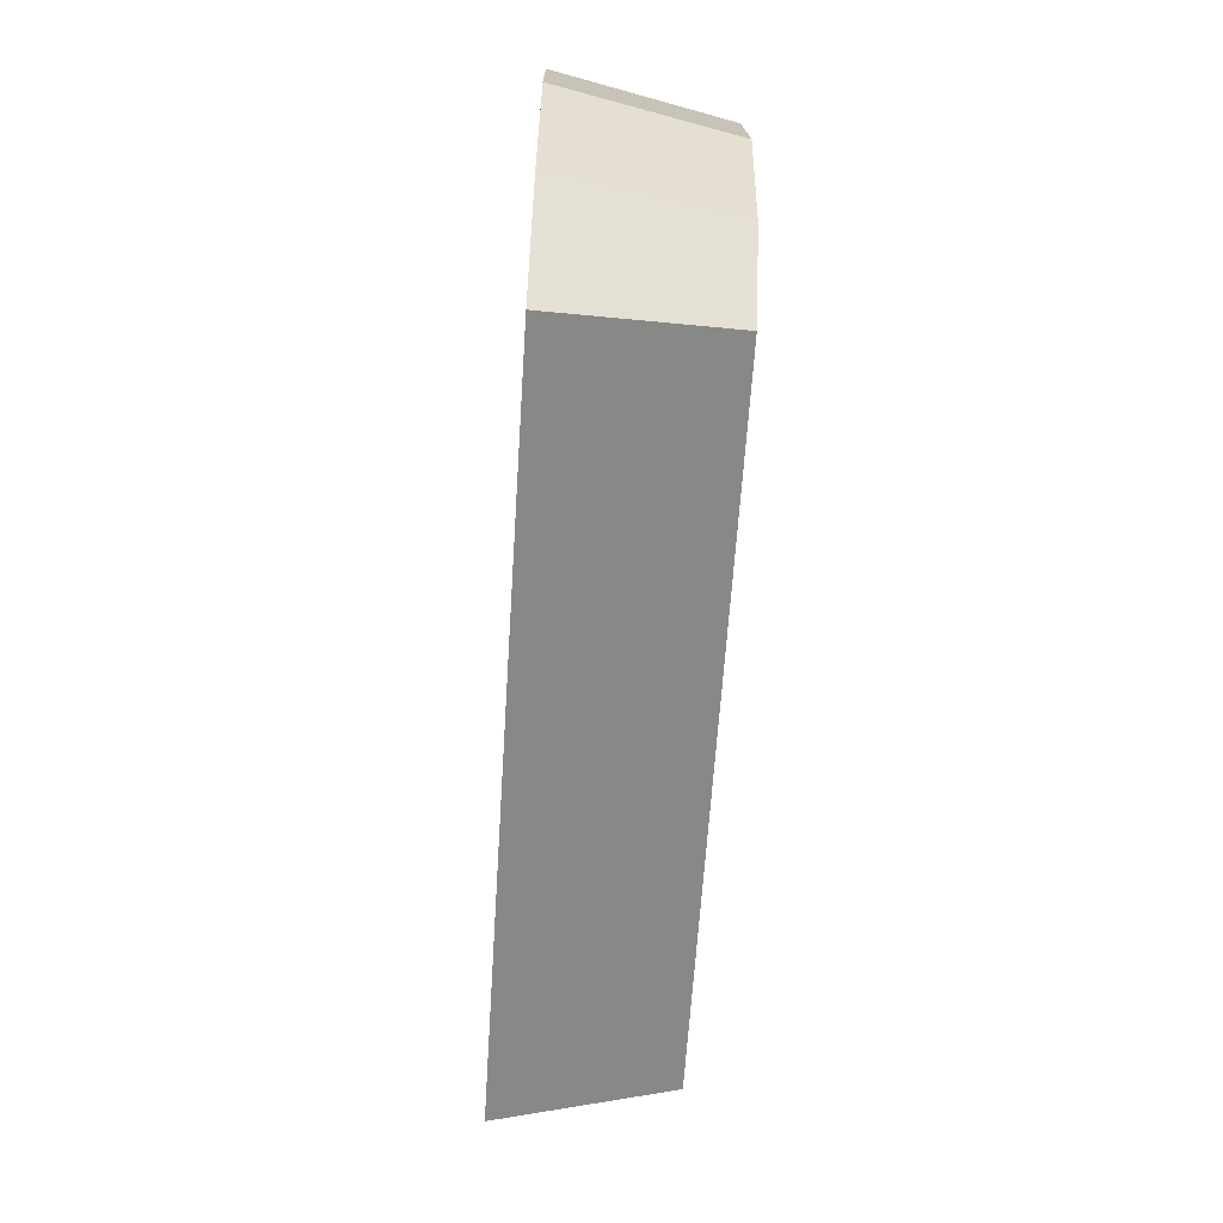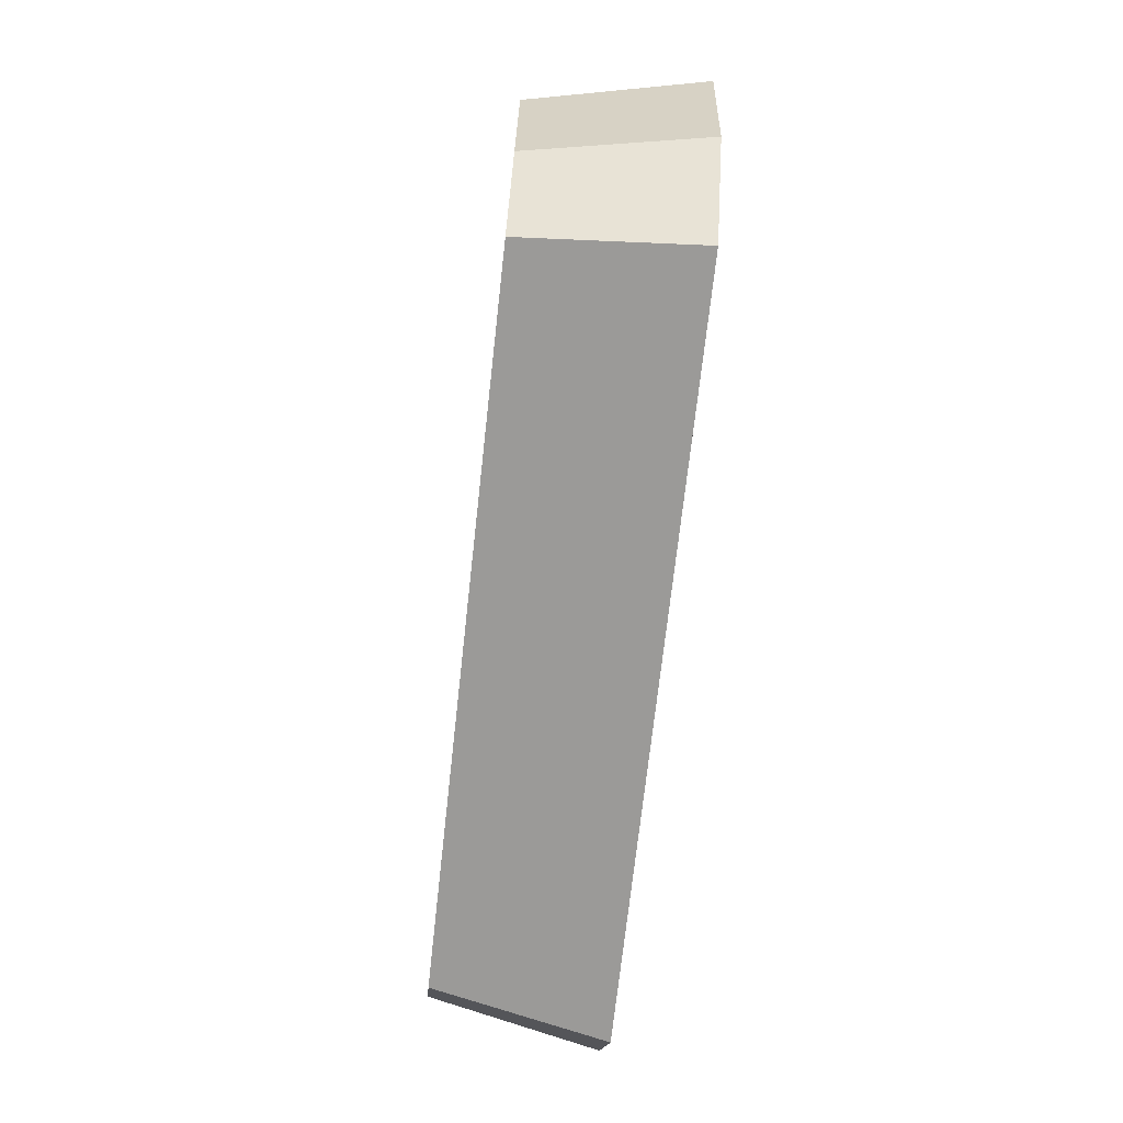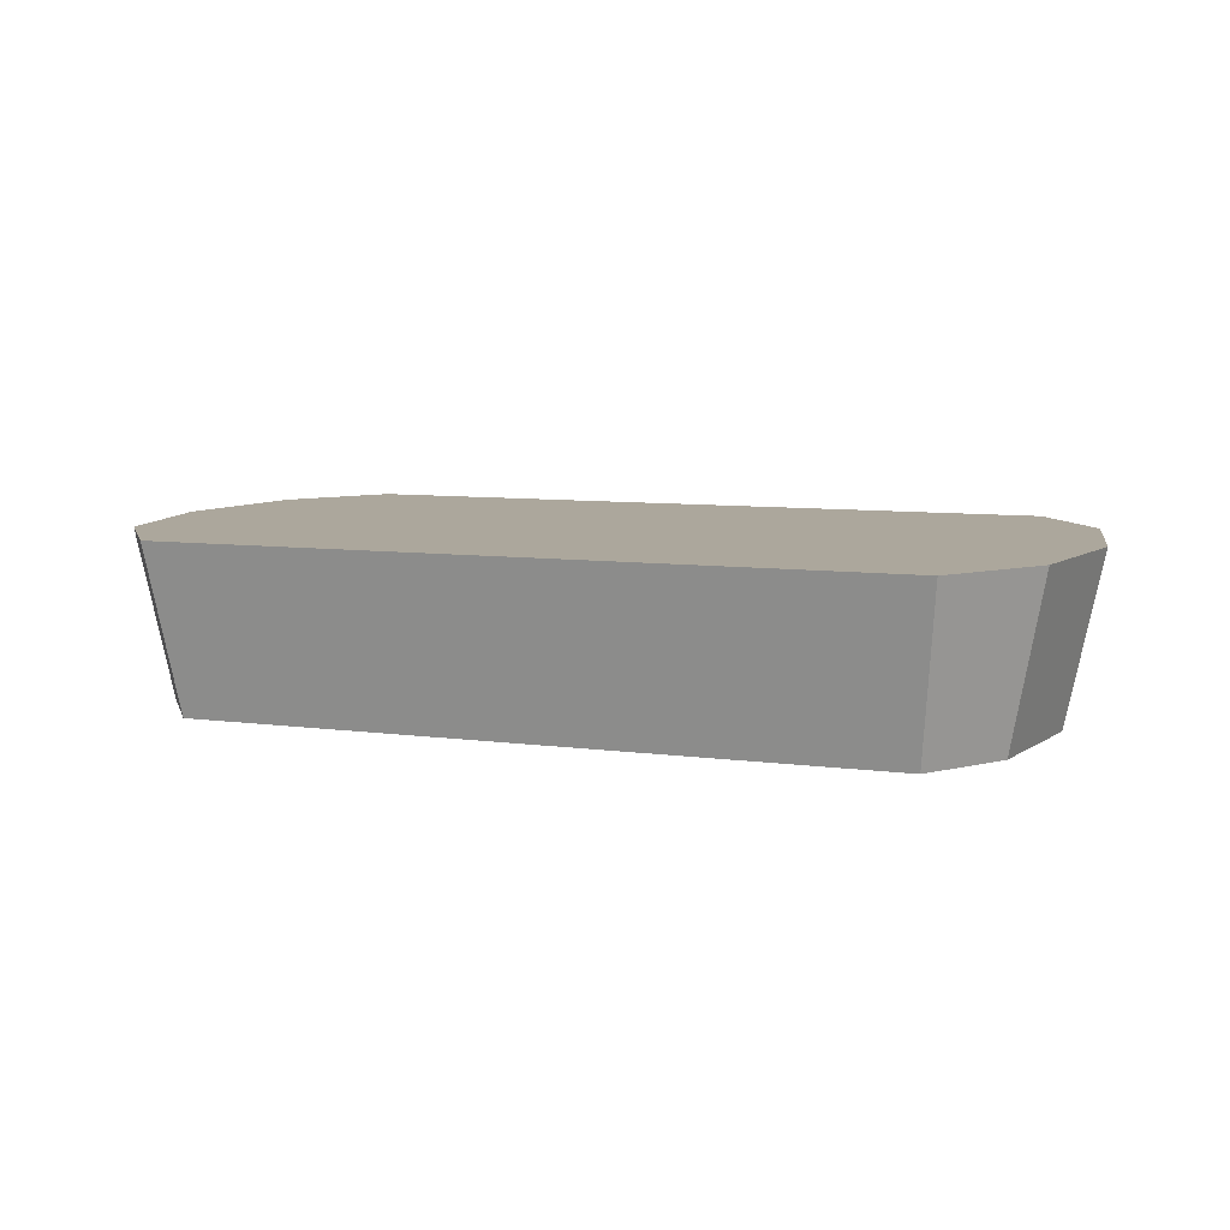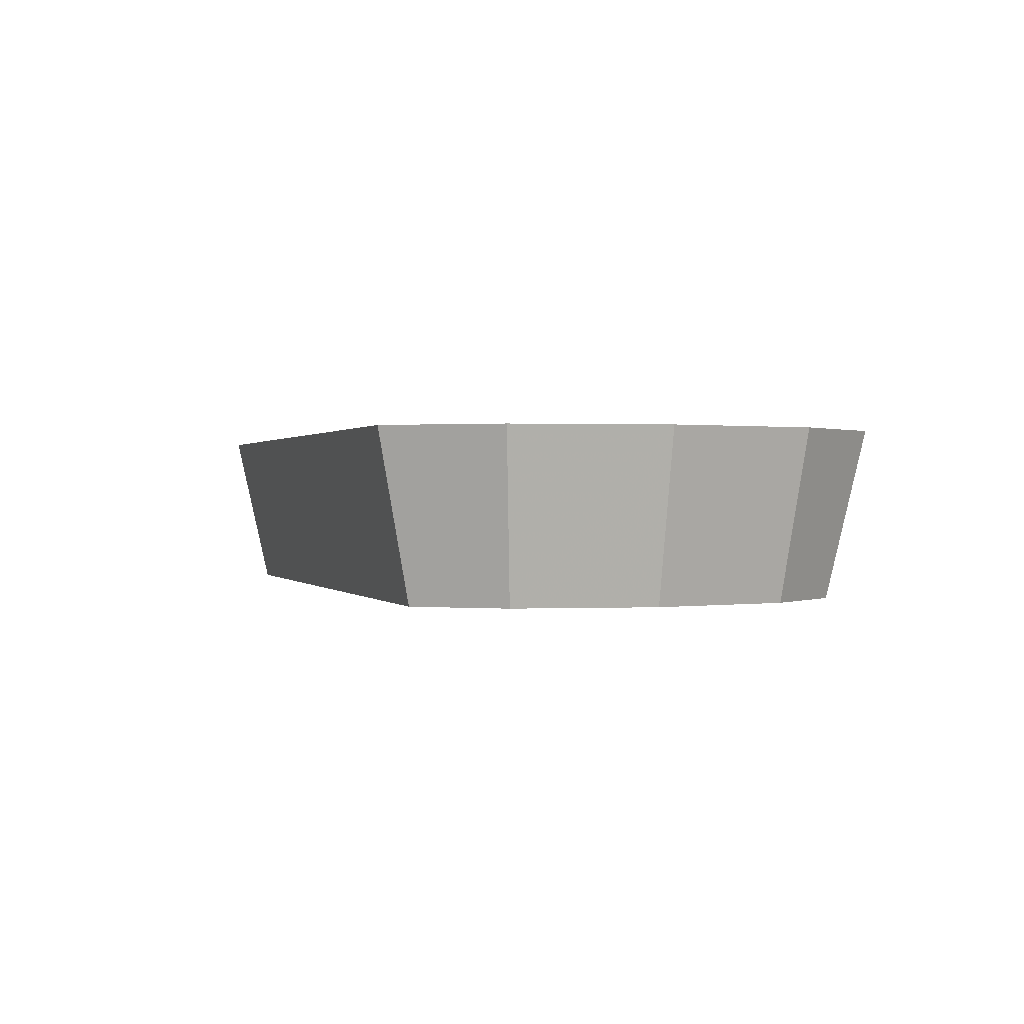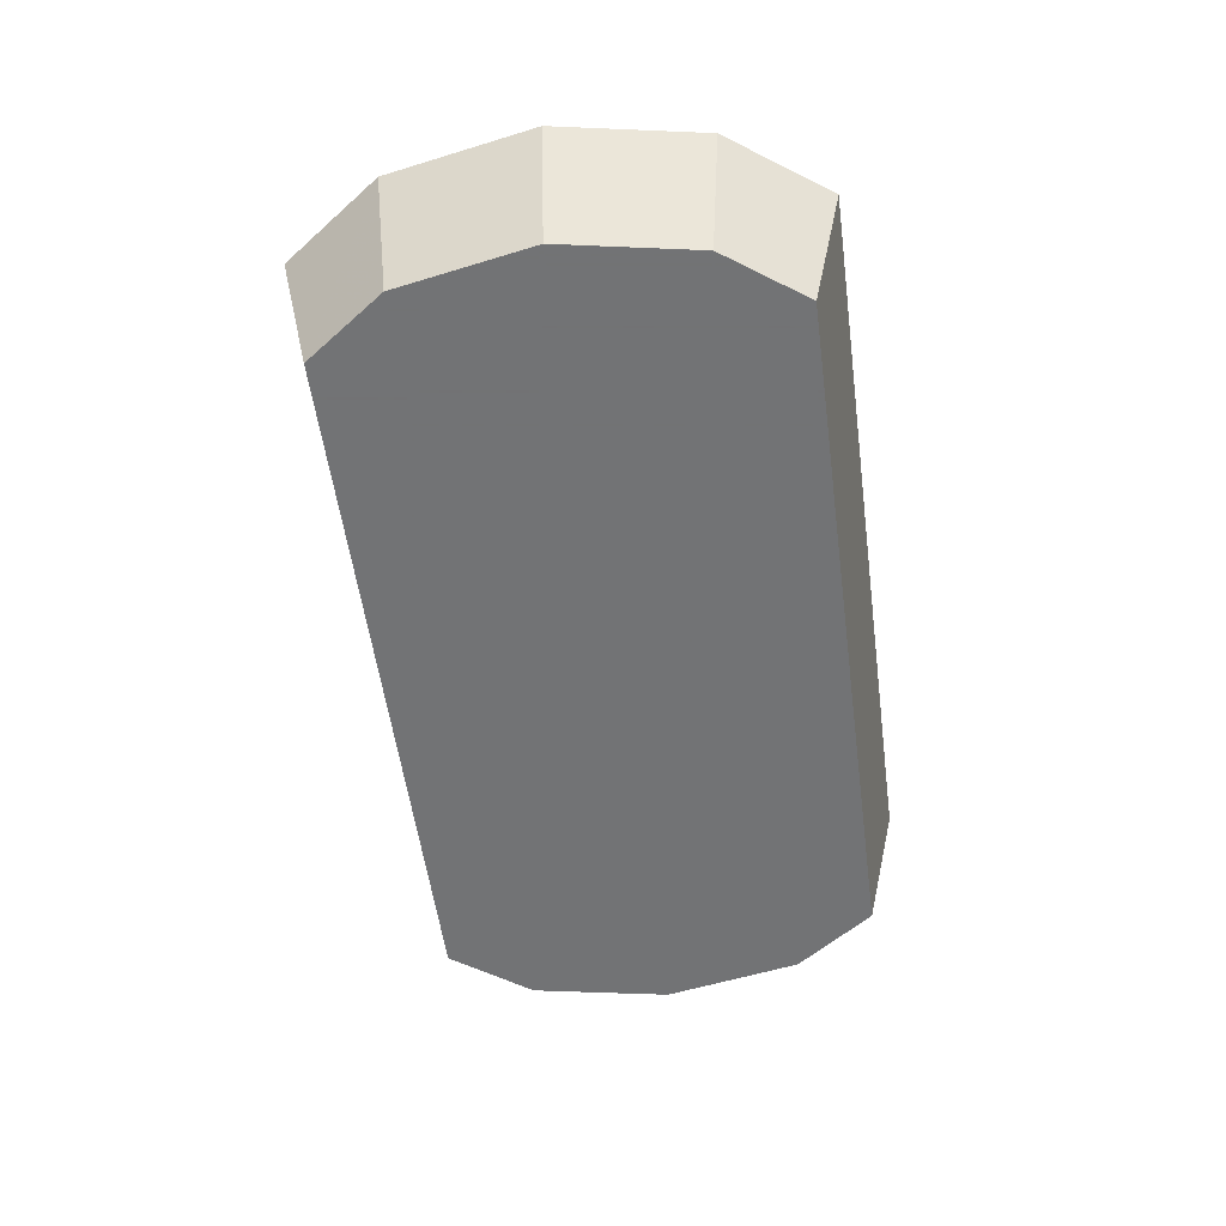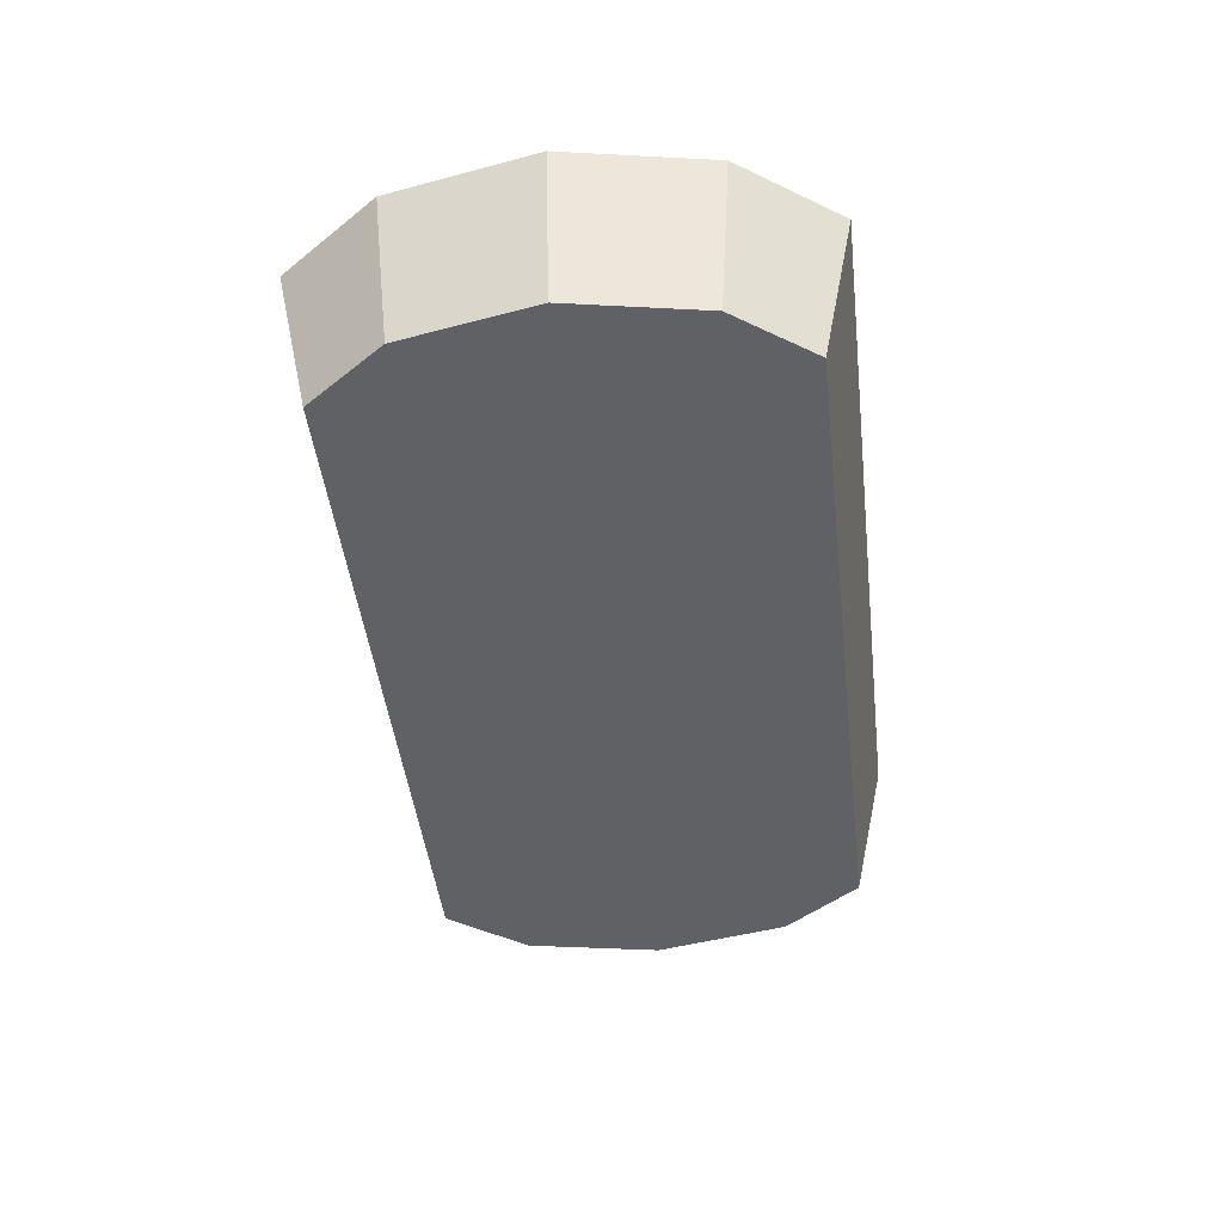
<metadata>
{"format":"obj","ext":"obj","renderer":"f3d","projection":"perspective","resolution":1024,"background":"white","views":[{"elev":-64.1,"azim":86.3,"up":"+Y"},{"elev":-69.8,"azim":-96.3,"up":"+Y"},{"elev":8.3,"azim":-160.8,"up":"+Z"},{"elev":0.6,"azim":-109.6,"up":"+Z"},{"elev":-55.7,"azim":-83.3,"up":"+Z"},{"elev":-46.0,"azim":-84.2,"up":"+Z"}]}
</metadata>
<code>
v -0.4731 0.1238 -0.1767
v -0.405 0.1299 -0.1767
v -0.4103 0.1228 -0.1767
v -0.4781 0.1312 -0.1767
v -0.402 0.1286 -0.1614
v -0.4087 0.1196 -0.1614
v -0.4747 0.1207 -0.1614
v -0.4025 0.1424 -0.1767
v -0.3993 0.1423 -0.1614
v -0.4811 0.13 -0.1614
v -0.4801 0.1437 -0.1767
v -0.4045 0.1549 -0.1767
v -0.4016 0.1561 -0.1614
v -0.4833 0.1438 -0.1614
v -0.4777 0.1562 -0.1767
v -0.4096 0.1623 -0.1767
v -0.4079 0.1654 -0.1614
v -0.4806 0.1575 -0.1614
v -0.4724 0.1634 -0.1767
v -0.4739 0.1666 -0.1614
f 1 2 3
f 2 1 4
f 5 3 2
f 6 1 3
f 7 4 1
f 2 4 8
f 3 5 6
f 2 9 5
f 1 6 7
f 4 7 10
f 8 4 11
f 9 2 8
f 5 7 6
f 10 5 9
f 7 5 10
f 10 11 4
f 8 11 12
f 8 13 9
f 10 9 14
f 11 10 14
f 12 11 15
f 13 8 12
f 14 9 13
f 14 15 11
f 12 15 16
f 12 17 13
f 14 13 18
f 15 14 18
f 16 15 19
f 17 12 16
f 18 13 17
f 18 19 15
f 19 17 16
f 18 17 20
f 19 18 20
f 17 19 20
f 3 2 1
f 4 1 2
f 2 3 5
f 3 1 6
f 1 4 7
f 8 4 2
f 6 5 3
f 5 9 2
f 7 6 1
f 10 7 4
f 11 4 8
f 8 2 9
f 6 7 5
f 9 5 10
f 10 5 7
f 4 11 10
f 12 11 8
f 9 13 8
f 14 9 10
f 14 10 11
f 15 11 12
f 12 8 13
f 13 9 14
f 11 15 14
f 16 15 12
f 13 17 12
f 18 13 14
f 18 14 15
f 19 15 16
f 16 12 17
f 17 13 18
f 15 19 18
f 16 17 19
f 20 17 18
f 20 18 19
f 20 19 17

</code>
